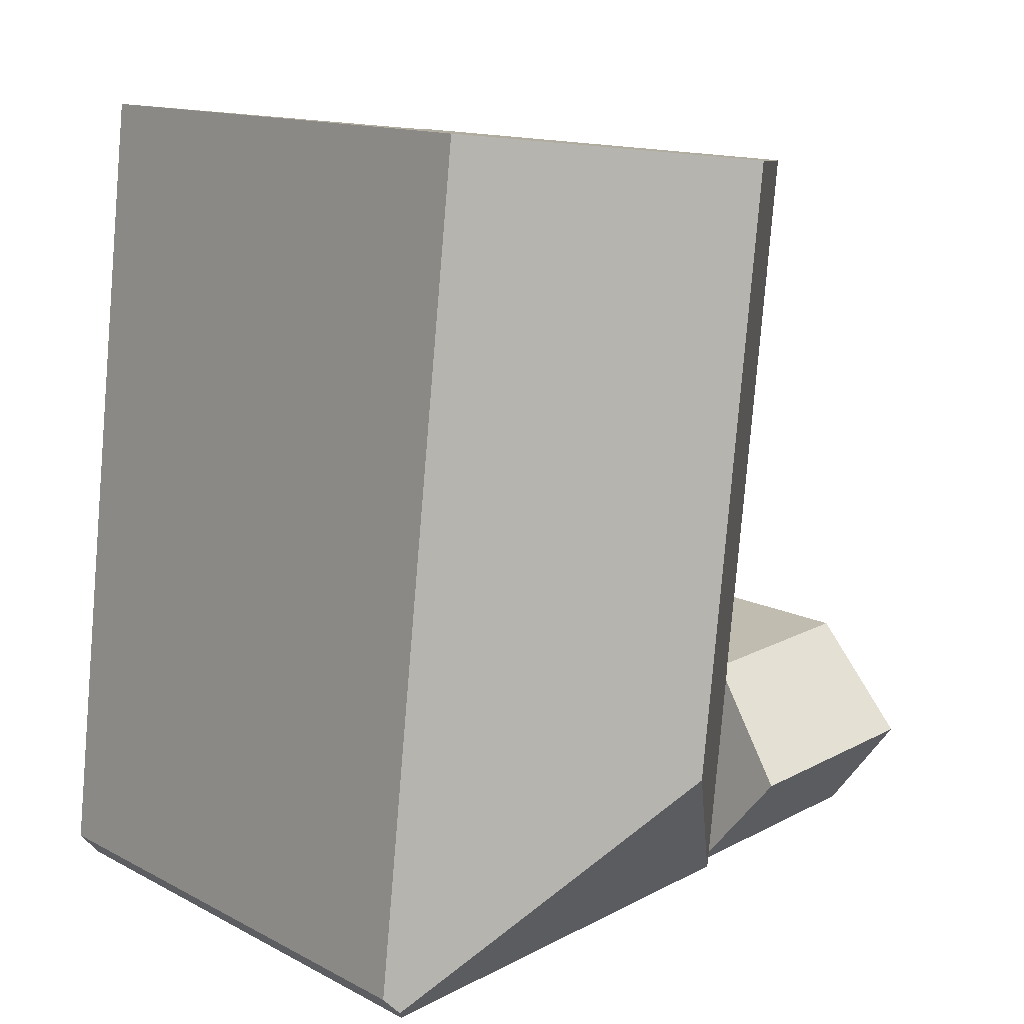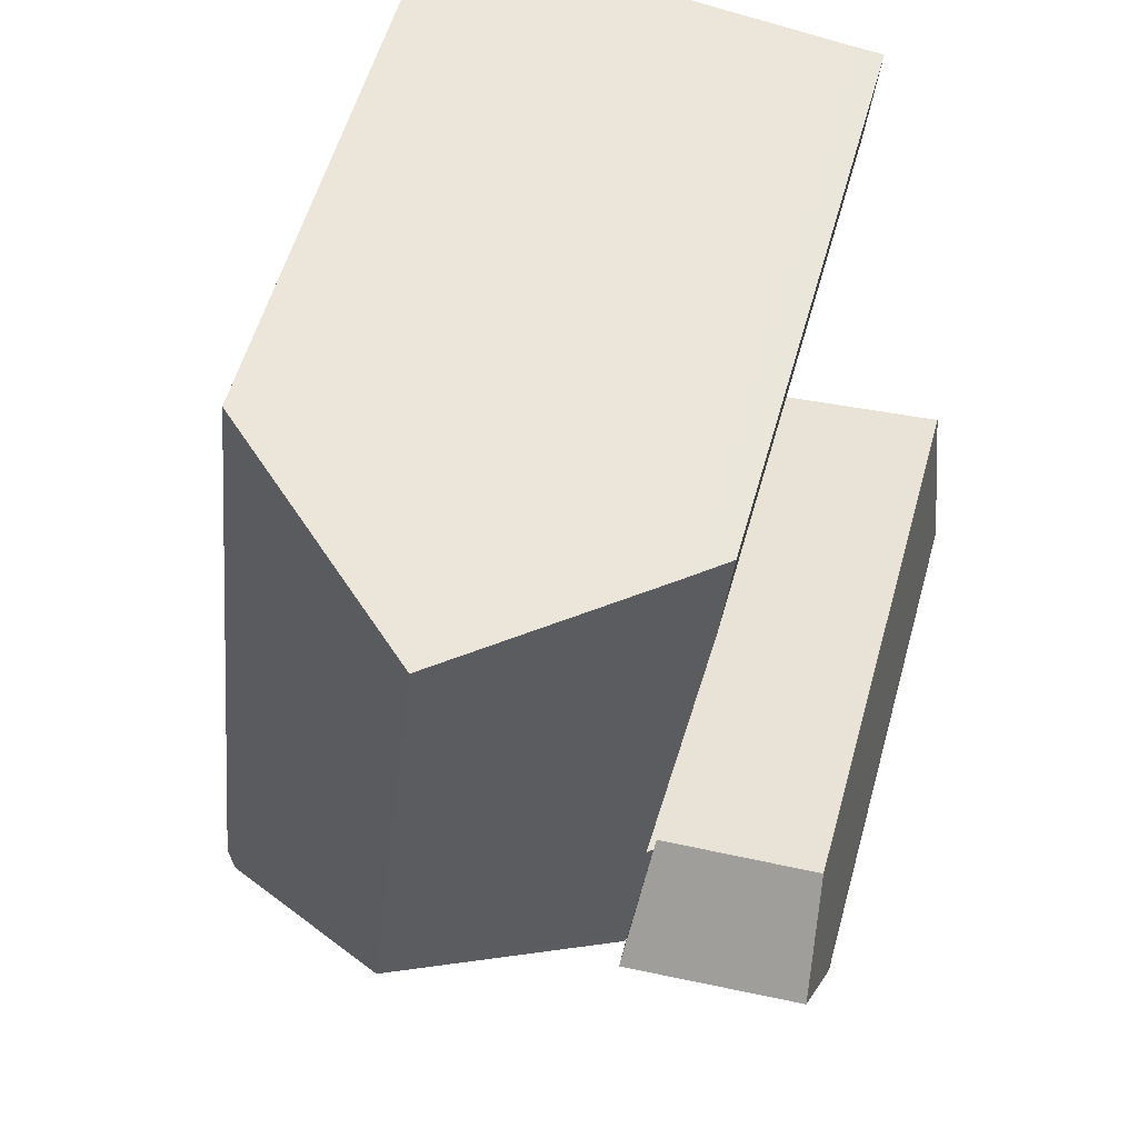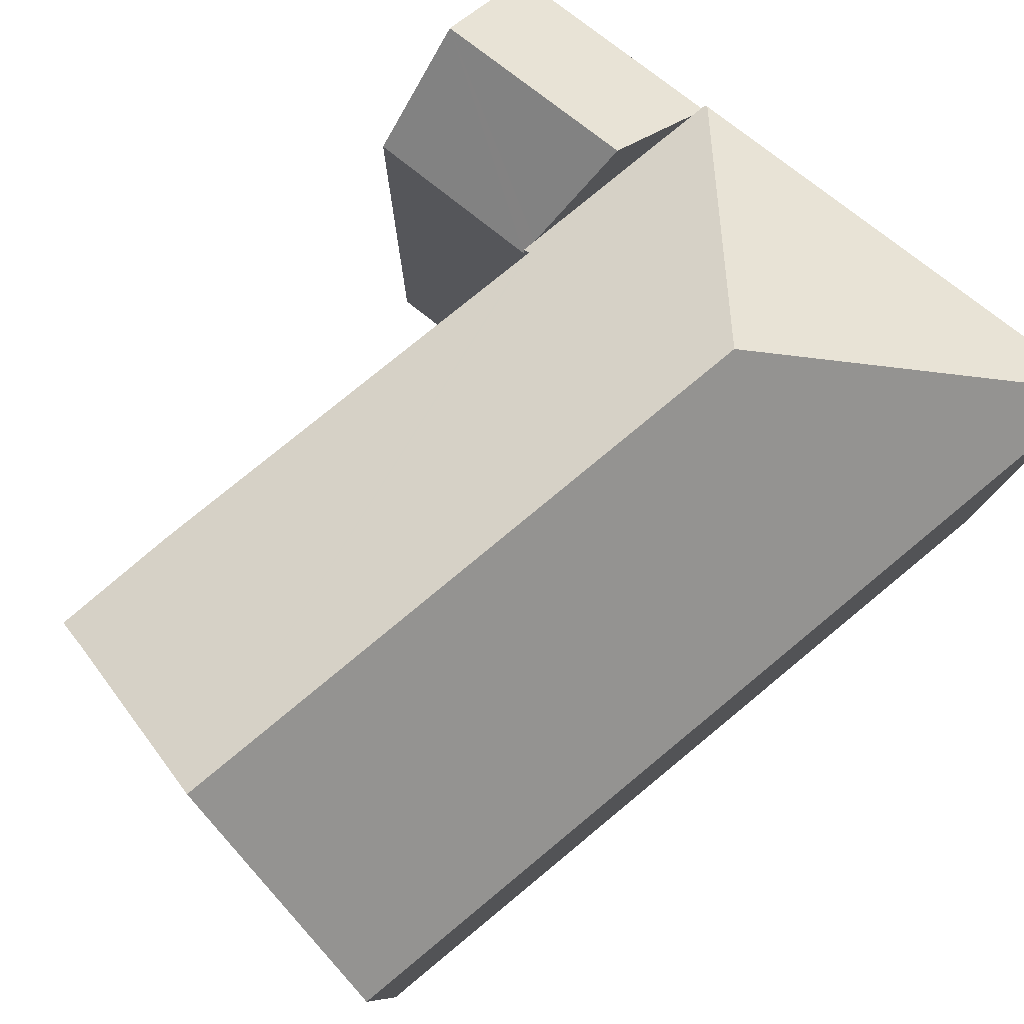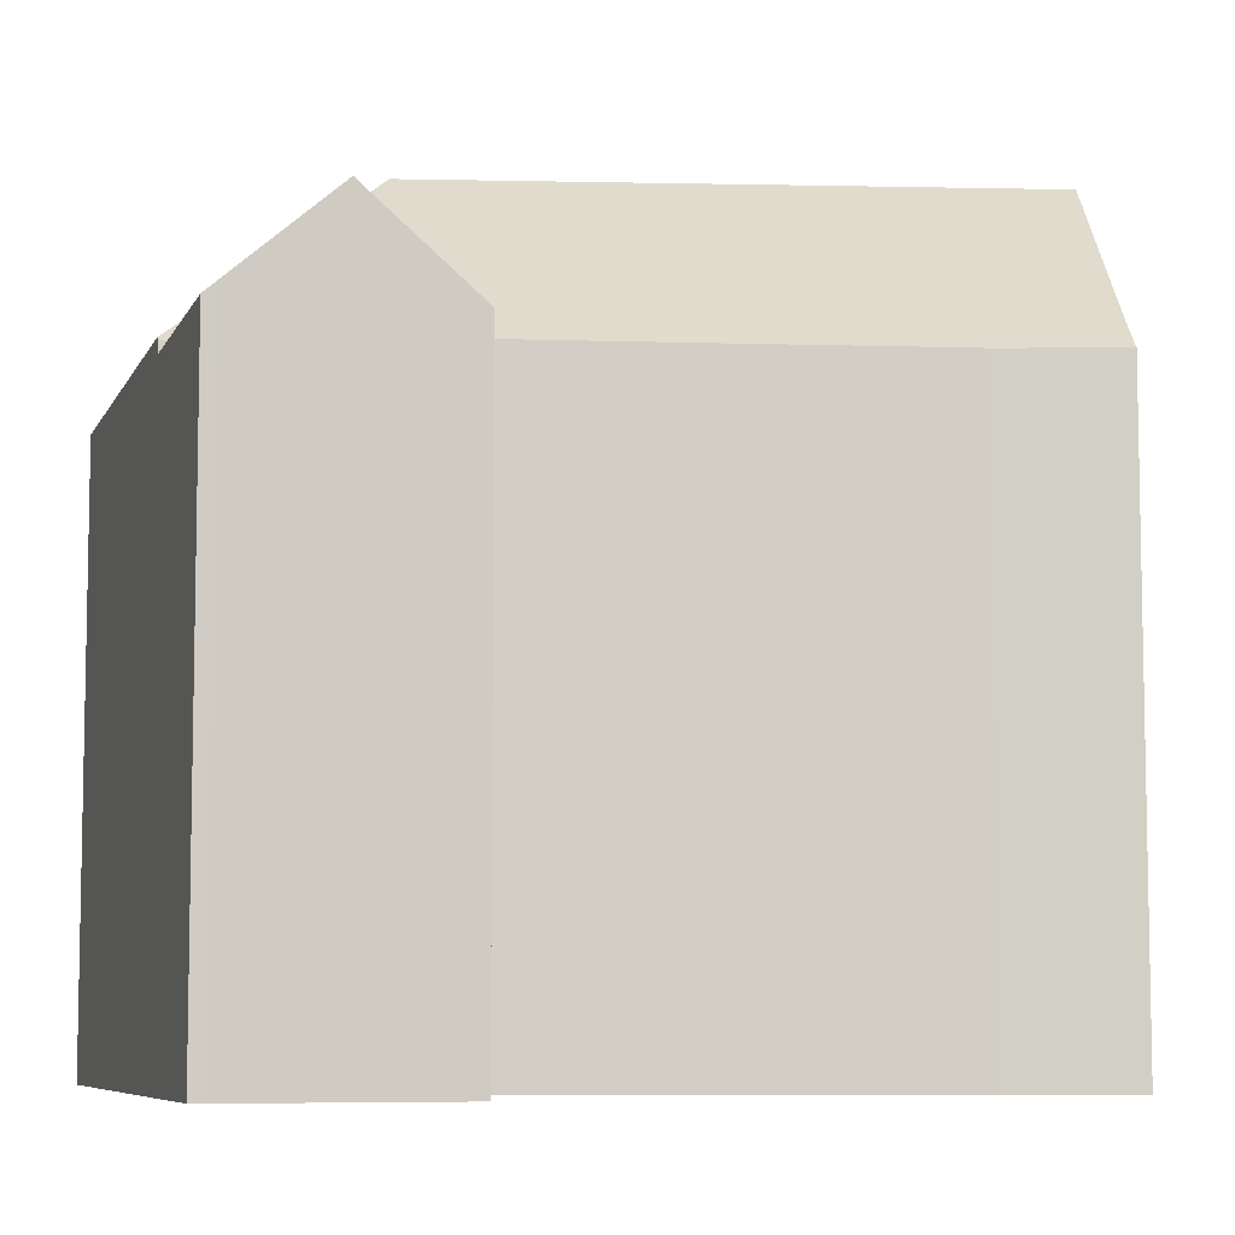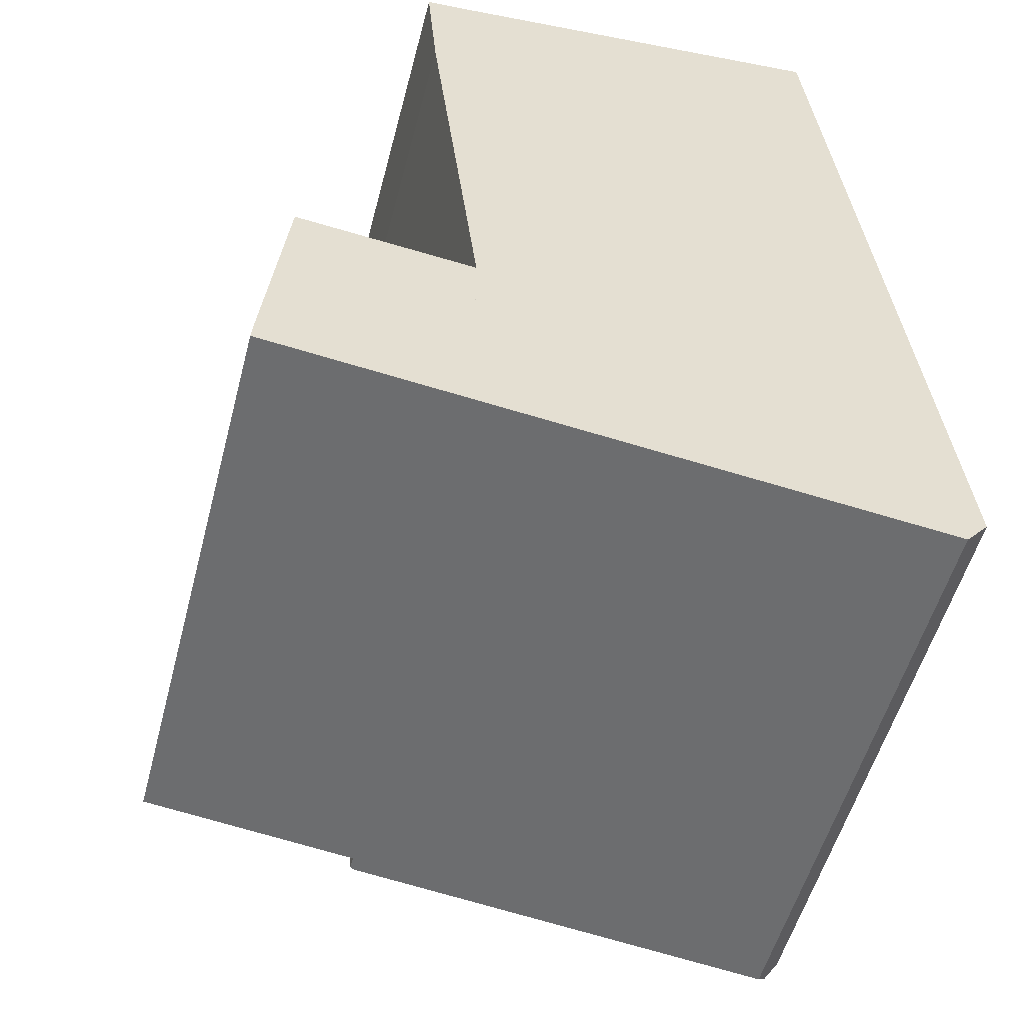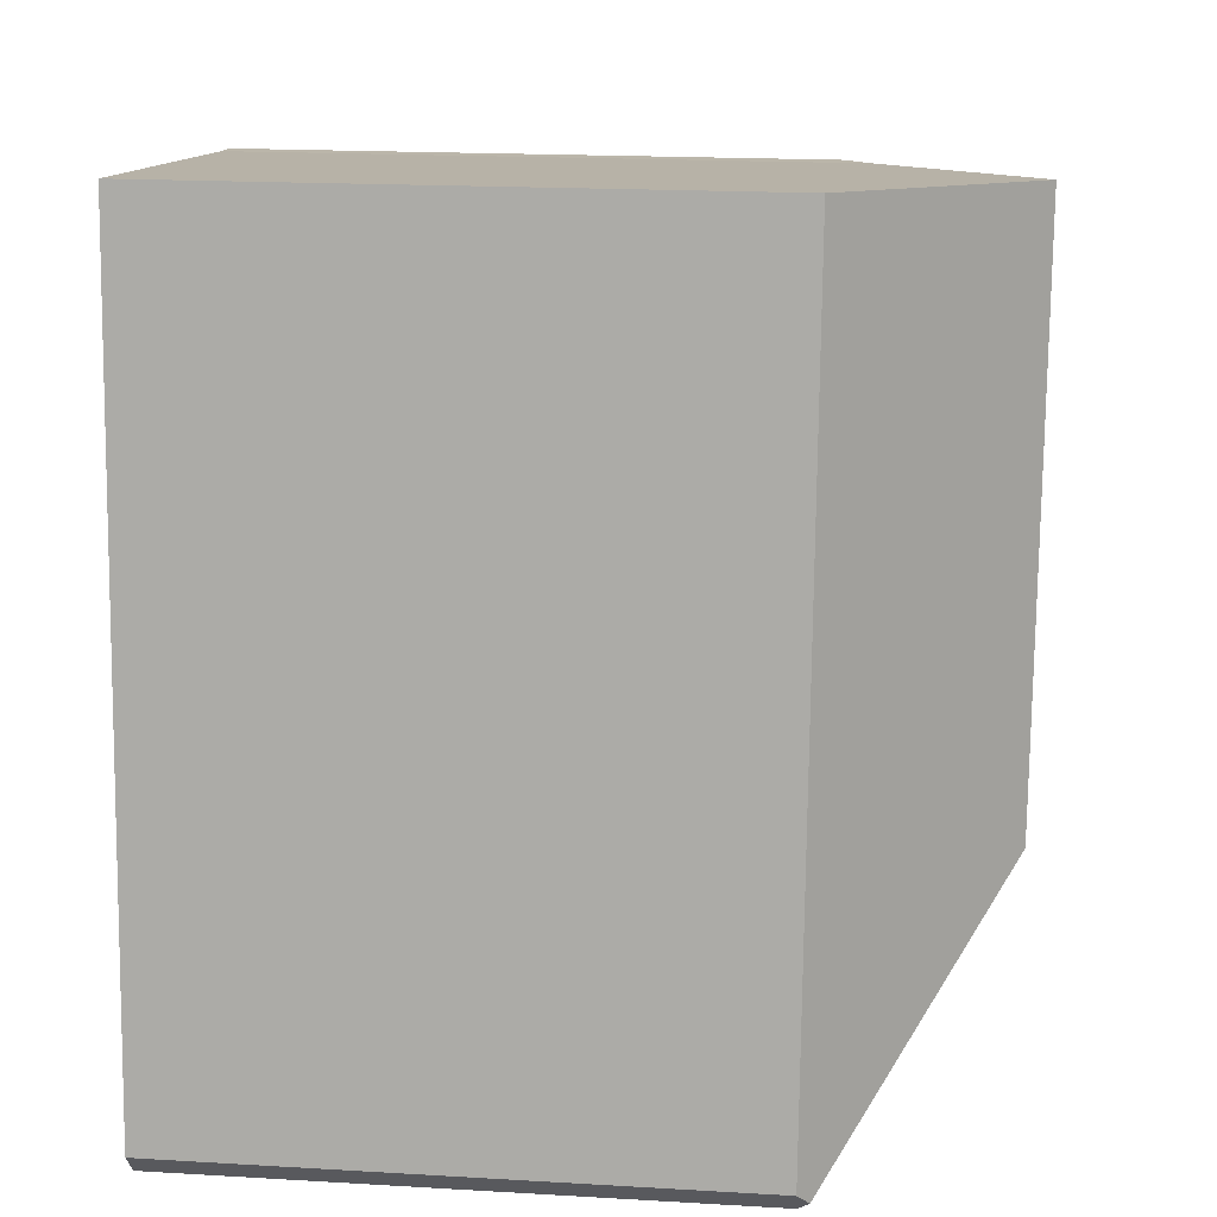
<metadata>
{"format":"obj","ext":"obj","renderer":"f3d","projection":"perspective","resolution":1024,"background":"white","views":[{"elev":13.3,"azim":139.8,"up":"+Z"},{"elev":56.6,"azim":-164.4,"up":"+Z"},{"elev":79.8,"azim":44.2,"up":"+Y"},{"elev":-7.3,"azim":-99.6,"up":"+Y"},{"elev":-53.0,"azim":-14.6,"up":"+Z"},{"elev":18.8,"azim":96.3,"up":"+Z"}]}
</metadata>
<code>
v  0.394 22.74 3.716
v  6.602 19.94 6.256
v  6.966 22.74 2.941
v  6.553 19.56 6.703
v  0.789 19.61 7.323
v  0 19.52 1.195e-15
v  7.33 19.94 -0.374
v  7.384 19.52 -0.871
v  0.023 19.76 0.284
v  0.039 19.93 0.472
v  0.789 -4.484e-16 7.323
v  0.394 -2.275e-16 3.716
v  0.039 -2.89e-17 0.472
v  0 0 0
v  0.023 -1.739e-17 0.284
v  6.553 -4.104e-16 6.703
v  6.602 -3.831e-16 6.256
v  7.384 5.333e-17 -0.871
v  6.966 -1.801e-16 2.941
v  7.33 2.29e-17 -0.374
v  22.07 20.02 5.023
v  19.17 20.44 27.01
v  19.65 20.02 27.07
v  12.13 26.52 26.22
v  14.36 26.52 5.923
v  22.41 20.41 -2.191
v  22.81 20.02 -1.724
v  22.06 20.02 -2.601
v  7.486 20.02 -0.883
v  6.553 19.94 6.703
v  6.772 20.12 6.679
v  4.667 20.08 25.41
v  5.778 21.04 25.51
v  5.026 20 21.32
v  7.384 19.94 -0.871
v  6.966 19.94 2.941
v  6.754 20.12 6.829
v  5.778 -1.562e-15 25.51
v  19.65 -1.657e-15 27.07
v  12.13 -1.606e-15 26.22
v  19.17 -1.654e-15 27.01
v  6.772 -4.09e-16 6.679
v  4.667 -1.556e-15 25.41
v  22.07 -3.076e-16 5.023
v  22.81 1.056e-16 -1.724
v  22.06 1.593e-16 -2.601
v  22.41 1.342e-16 -2.191
v  7.486 5.407e-17 -0.883
v  5.026 -1.305e-15 21.32
v  6.754 -4.182e-16 6.829
g defaultobject
f 1 2 3
f 2 1 4
f 4 1 5
f 6 7 8
f 7 6 3
f 3 6 1
f 1 6 9
f 1 9 10
f 10 5 1
f 5 10 11
f 11 10 12
f 12 10 13
f 9 13 10
f 13 9 6
f 13 6 14
f 13 14 15
f 11 4 5
f 4 11 16
f 2 7 3
f 7 2 4
f 7 4 16
f 7 16 8
f 8 16 17
f 8 17 18
f 18 17 19
f 18 19 20
f 18 6 8
f 6 18 14
f 20 14 18
f 14 20 19
f 14 19 15
f 15 19 13
f 13 19 12
f 12 19 17
f 12 17 11
f 11 17 16
f 21 22 23
f 22 21 24
f 24 21 25
f 25 21 26
f 26 21 27
f 28 25 26
f 25 28 29
f 30 31 2
f 32 33 34
f 35 25 29
f 25 35 7
f 25 7 36
f 25 36 2
f 25 2 31
f 25 31 24
f 24 31 37
f 24 37 34
f 24 34 33
f 33 22 24
f 22 33 38
f 22 38 23
f 23 38 39
f 39 38 40
f 39 40 41
f 30 42 31
f 42 30 16
f 32 38 33
f 38 32 43
f 39 21 23
f 21 39 44
f 21 44 27
f 27 44 45
f 27 28 26
f 28 27 45
f 28 45 46
f 46 45 47
f 46 29 28
f 29 46 35
f 35 46 18
f 18 46 48
f 18 7 35
f 7 18 36
f 36 18 2
f 2 18 30
f 30 18 17
f 30 17 16
f 17 18 20
f 17 20 19
f 42 37 31
f 37 42 34
f 34 42 49
f 49 42 50
f 34 43 32
f 43 34 49
f 48 20 18
f 20 48 46
f 20 46 19
f 19 46 17
f 17 46 47
f 17 47 45
f 17 45 44
f 17 44 42
f 17 42 16
f 42 44 49
f 49 44 39
f 49 39 41
f 49 41 40
f 49 40 38
f 49 38 43

</code>
